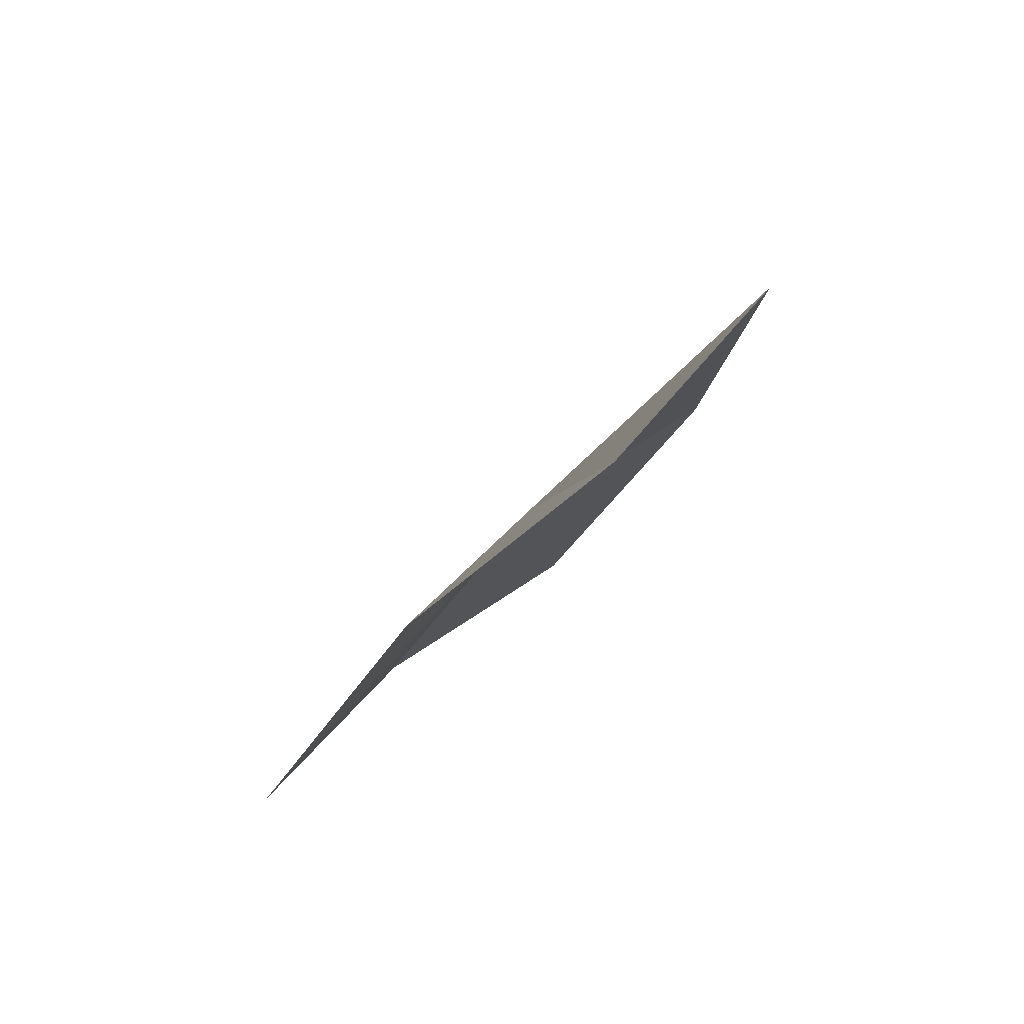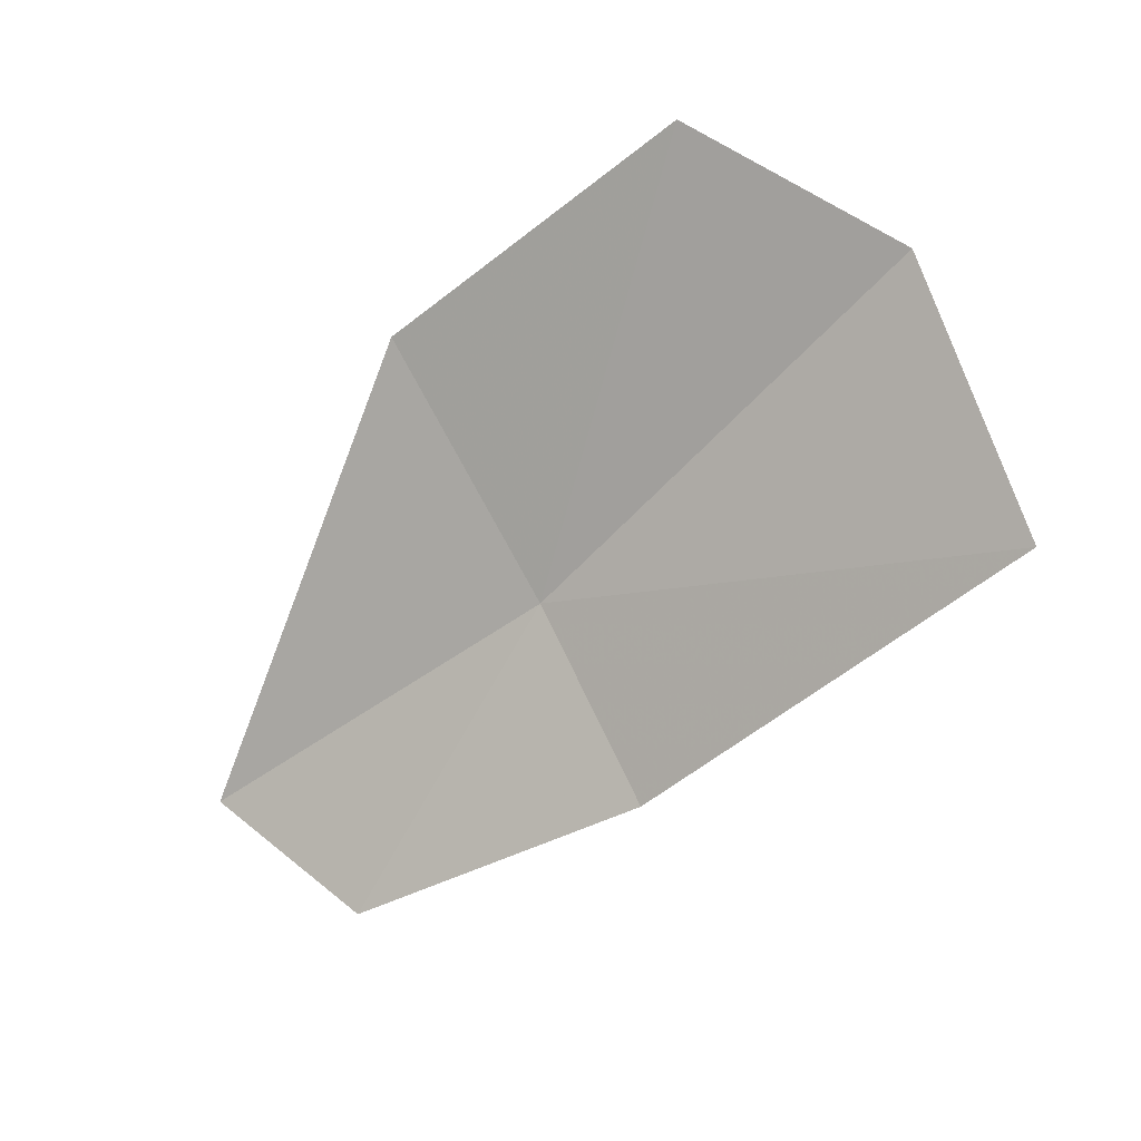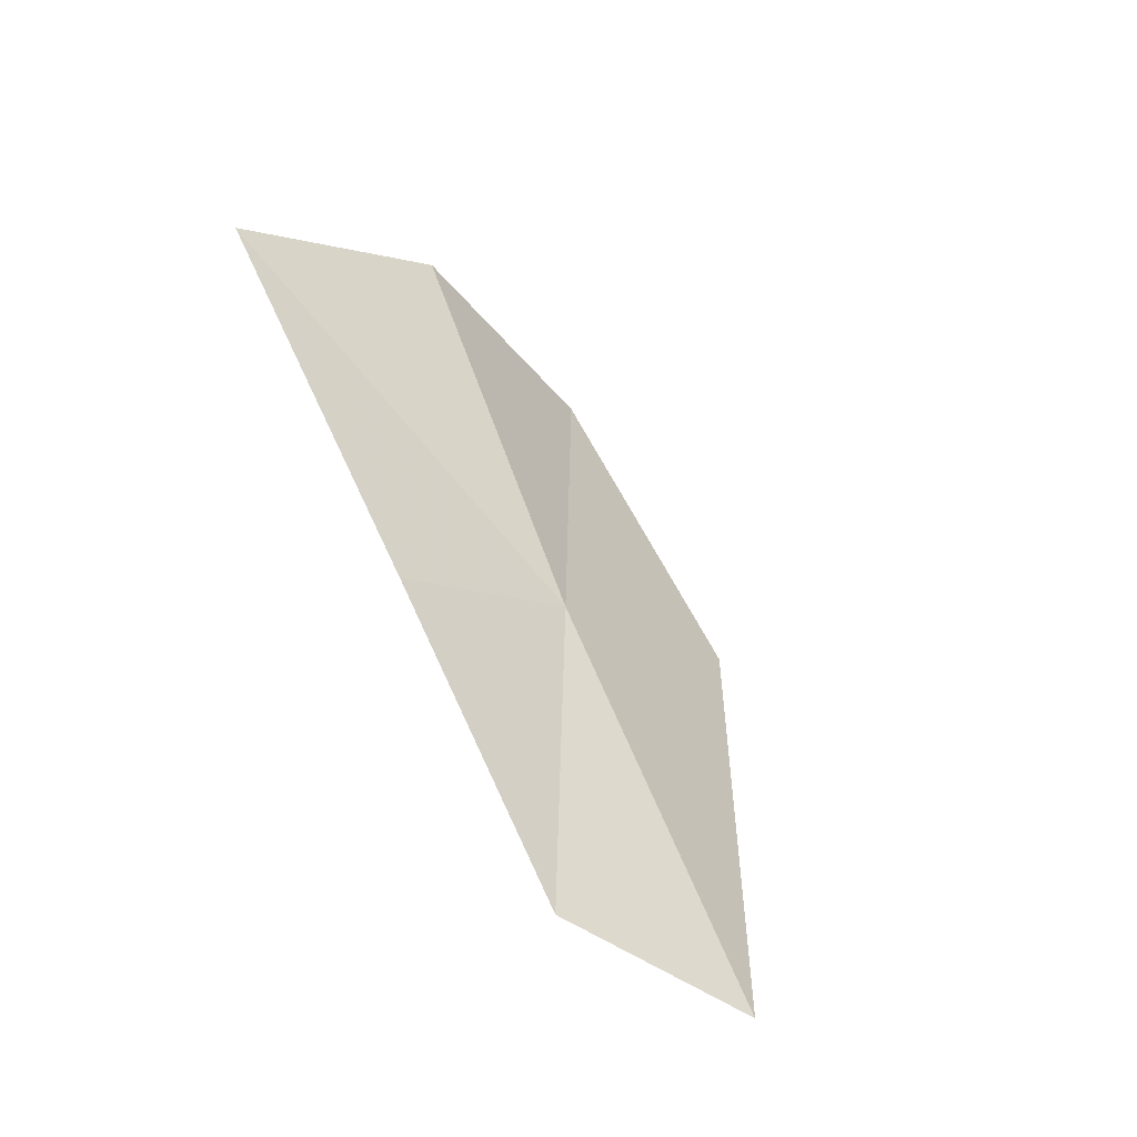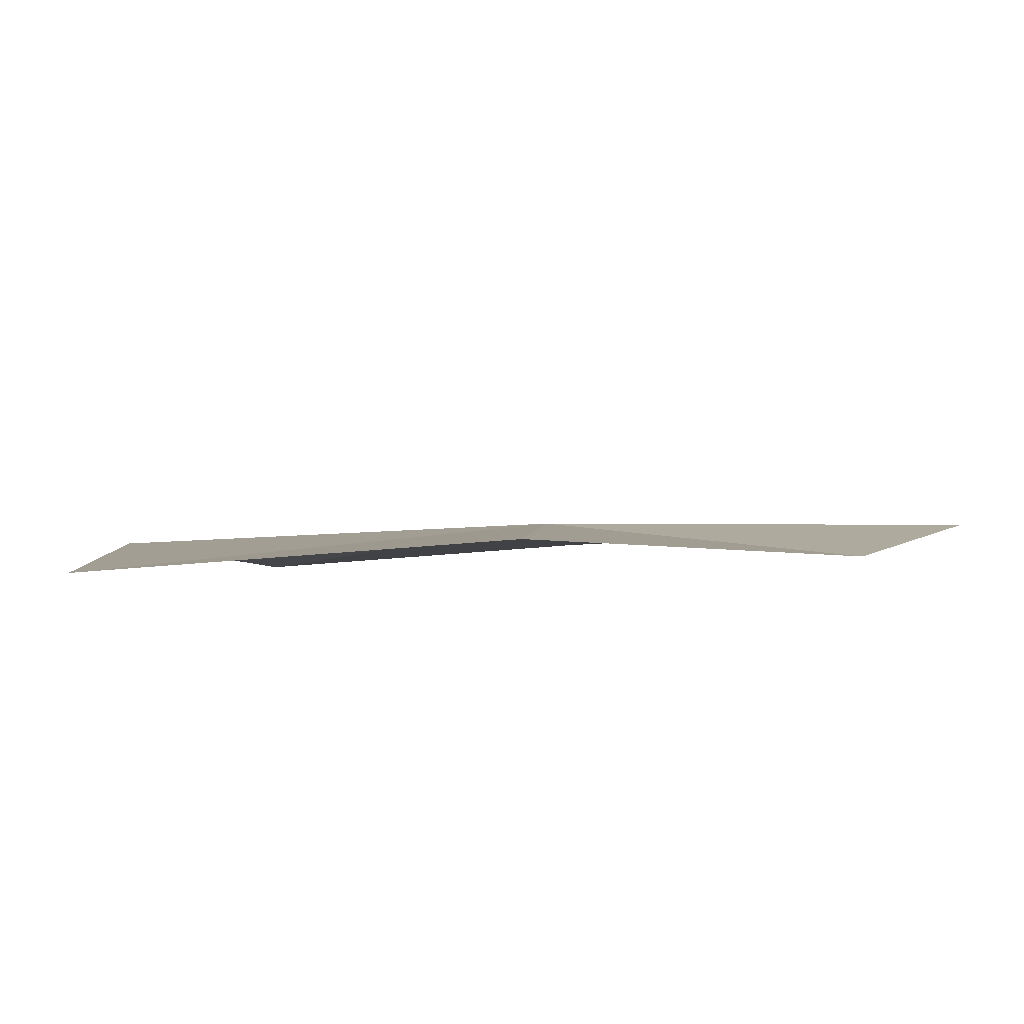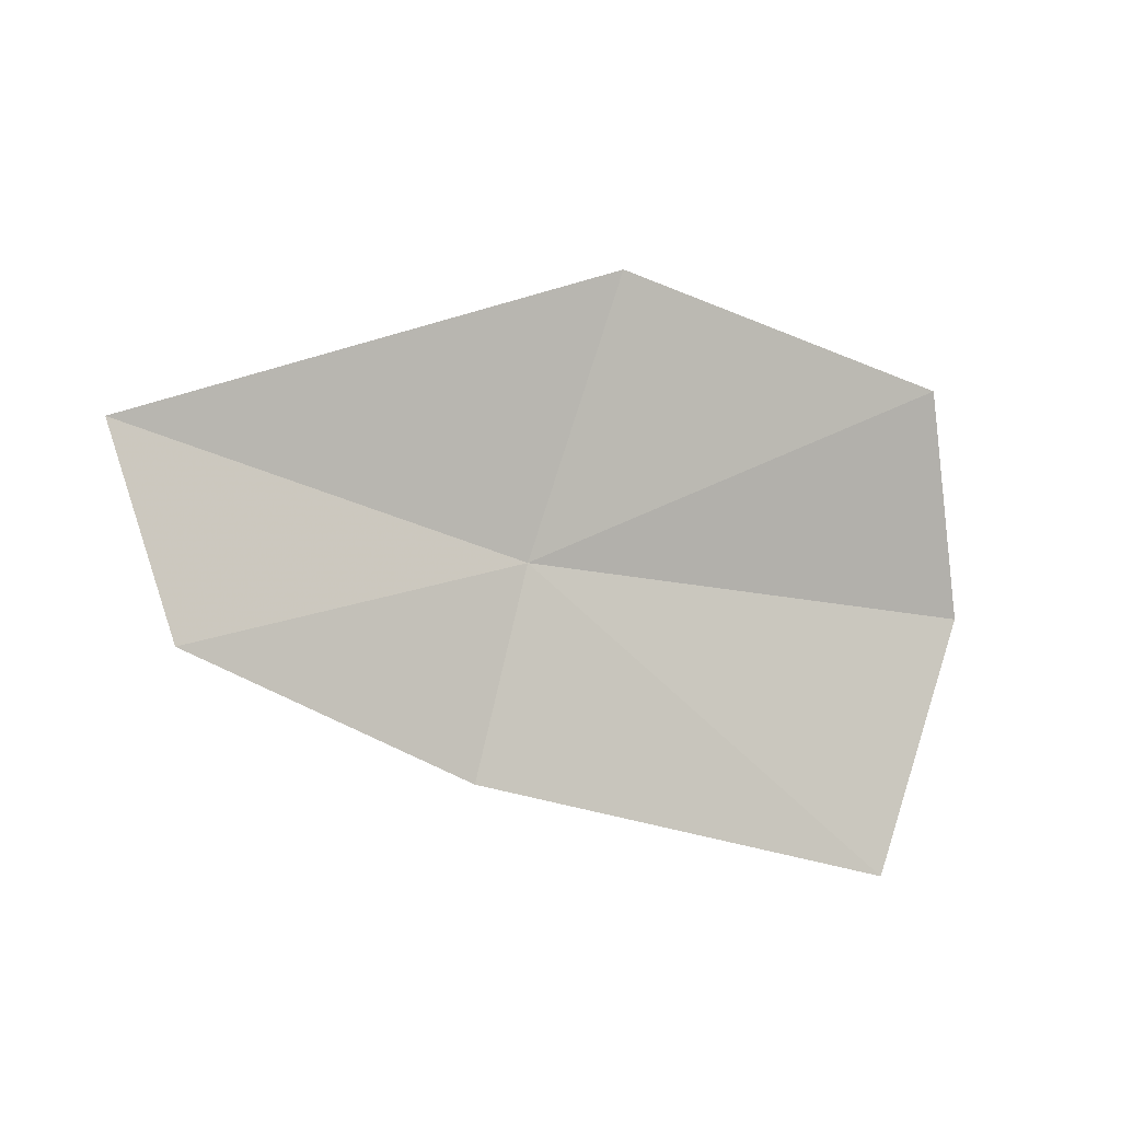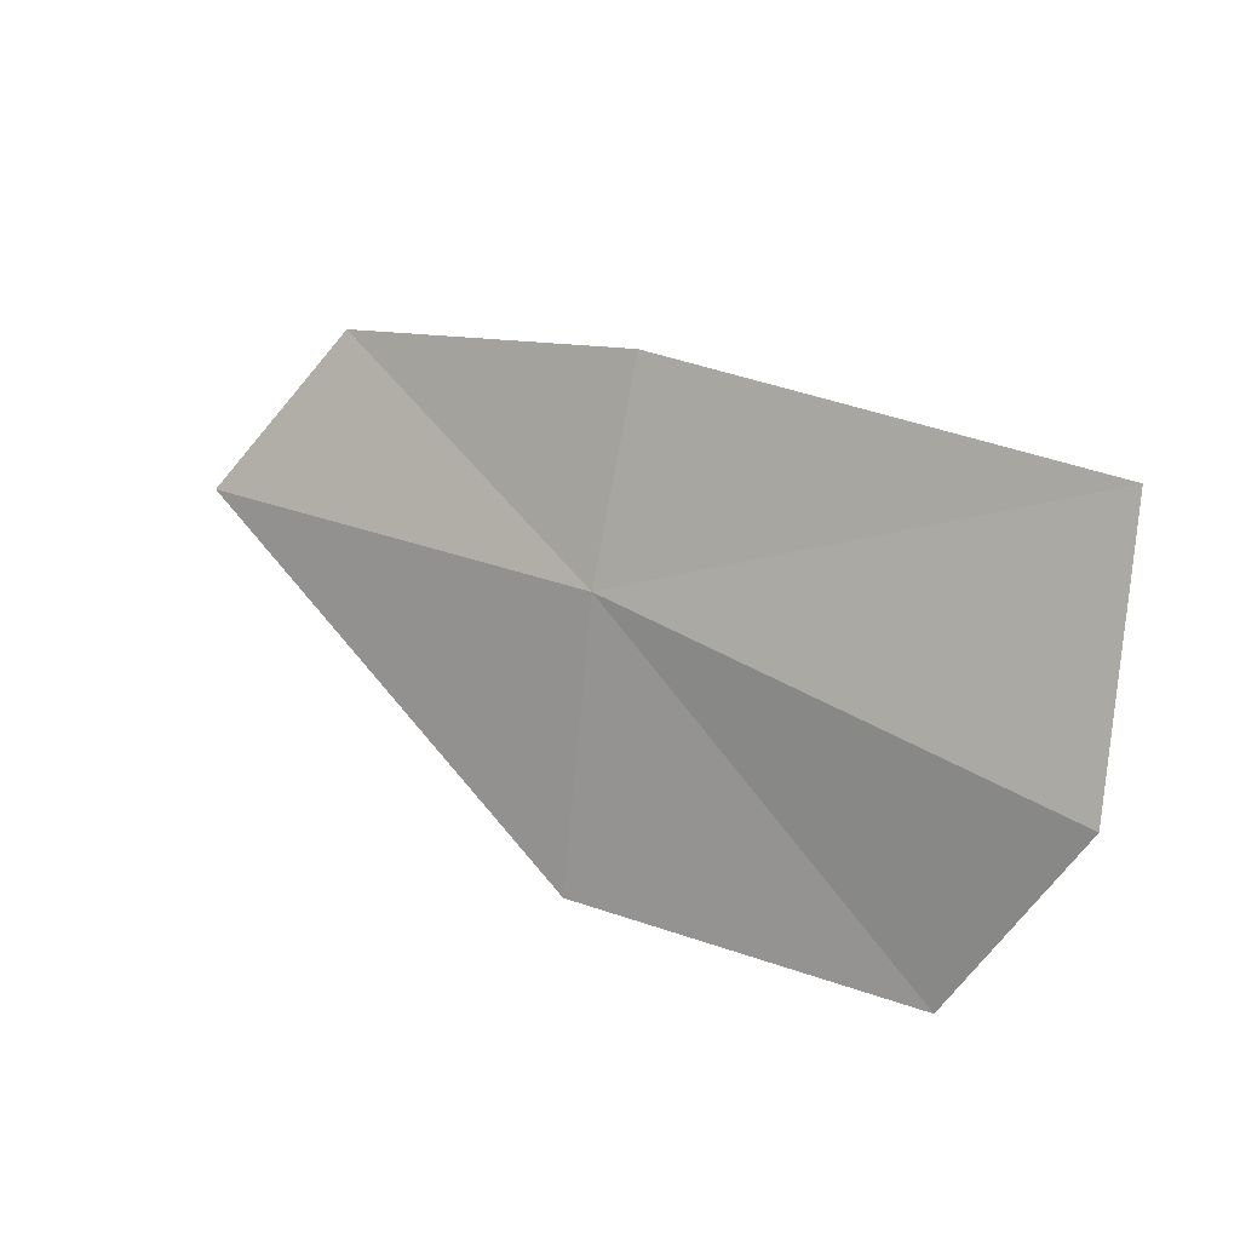
<metadata>
{"format":"obj","ext":"obj","renderer":"f3d","projection":"perspective","resolution":1024,"background":"white","views":[{"elev":-37.2,"azim":-100.7,"up":"+Z"},{"elev":-43.0,"azim":57.1,"up":"+Z"},{"elev":41.0,"azim":-118.6,"up":"+Y"},{"elev":-50.8,"azim":-157.6,"up":"+Z"},{"elev":-44.6,"azim":-12.4,"up":"+Z"},{"elev":65.0,"azim":20.5,"up":"+Y"}]}
</metadata>
<code>
v -0.1823 0.01434 0.7628
v -0.1972 0.009312 0.7614
v -0.1804 0.006783 0.7705
v -0.1939 0.01389 0.7561
v -0.1831 0.01902 0.7563
v -0.1669 0.02277 0.7576
v -0.1648 0.01729 0.7662
v -0.1675 0.01024 0.7711
f 1 5 4
f 1 4 2
f 1 7 6
f 1 6 5
f 1 3 8
f 1 8 7
f 1 2 3

</code>
